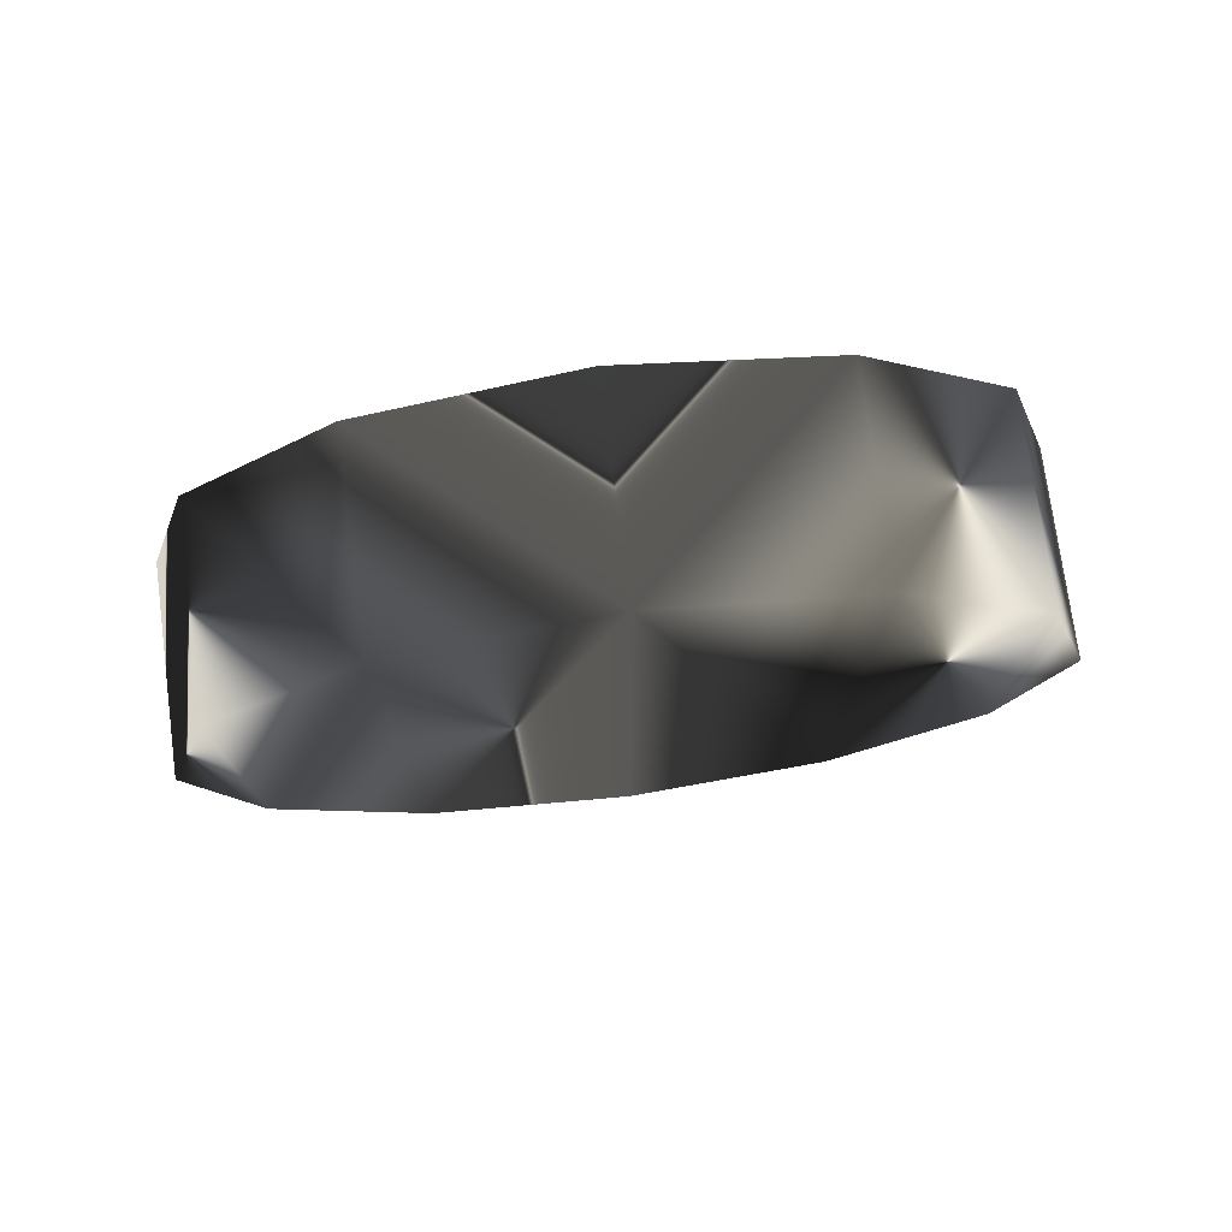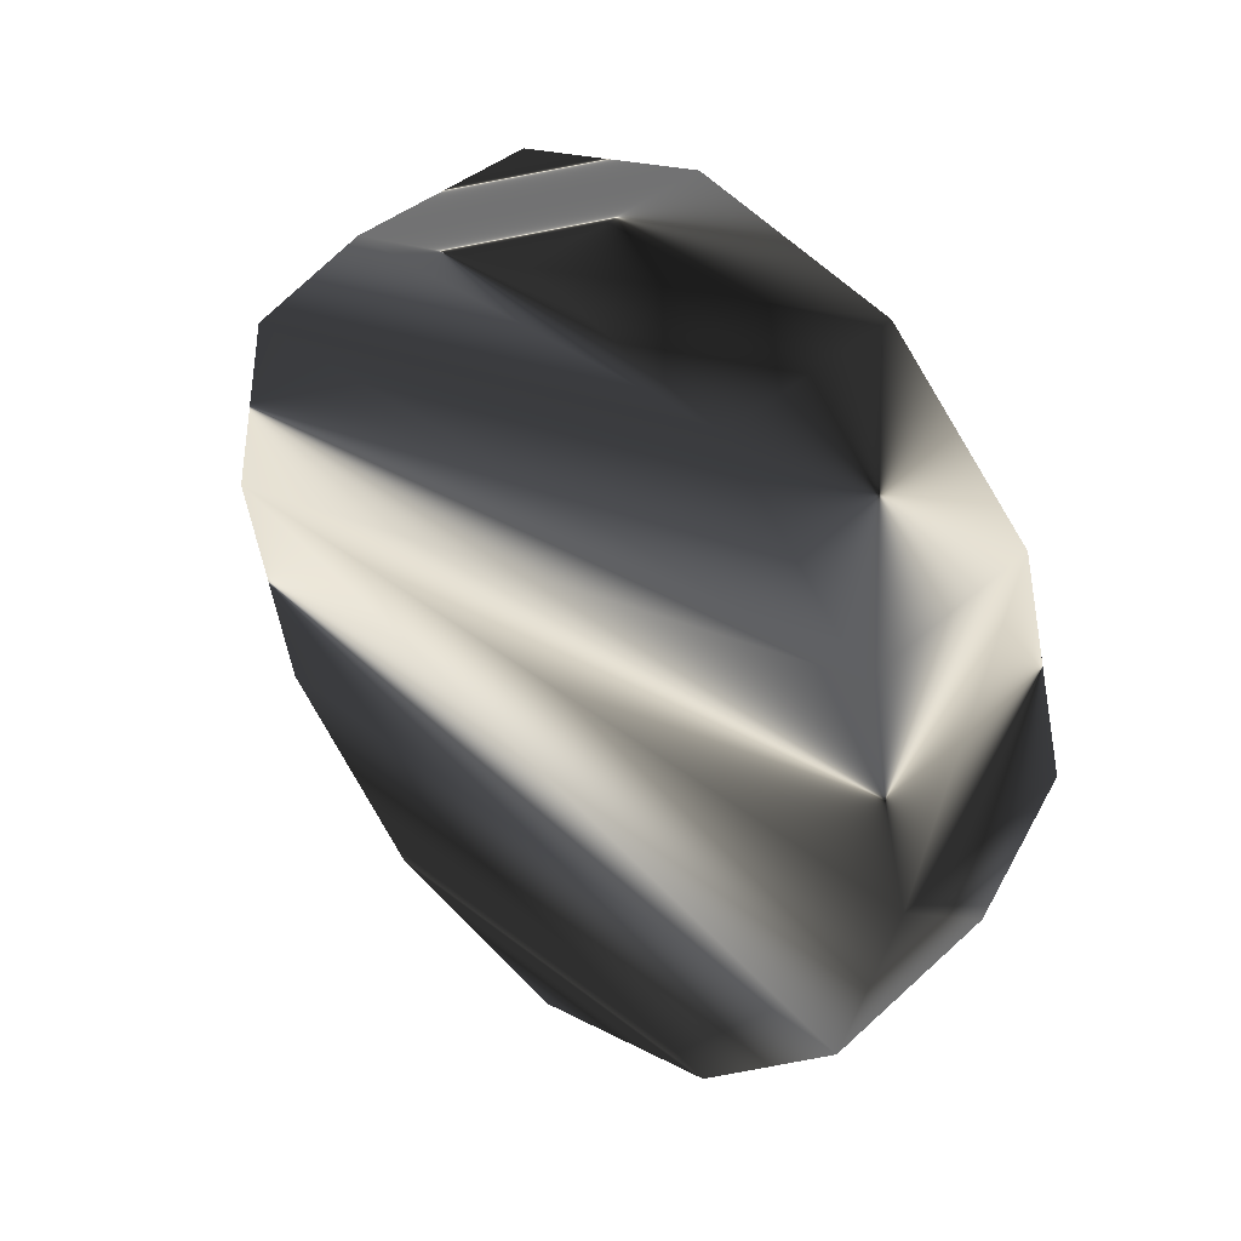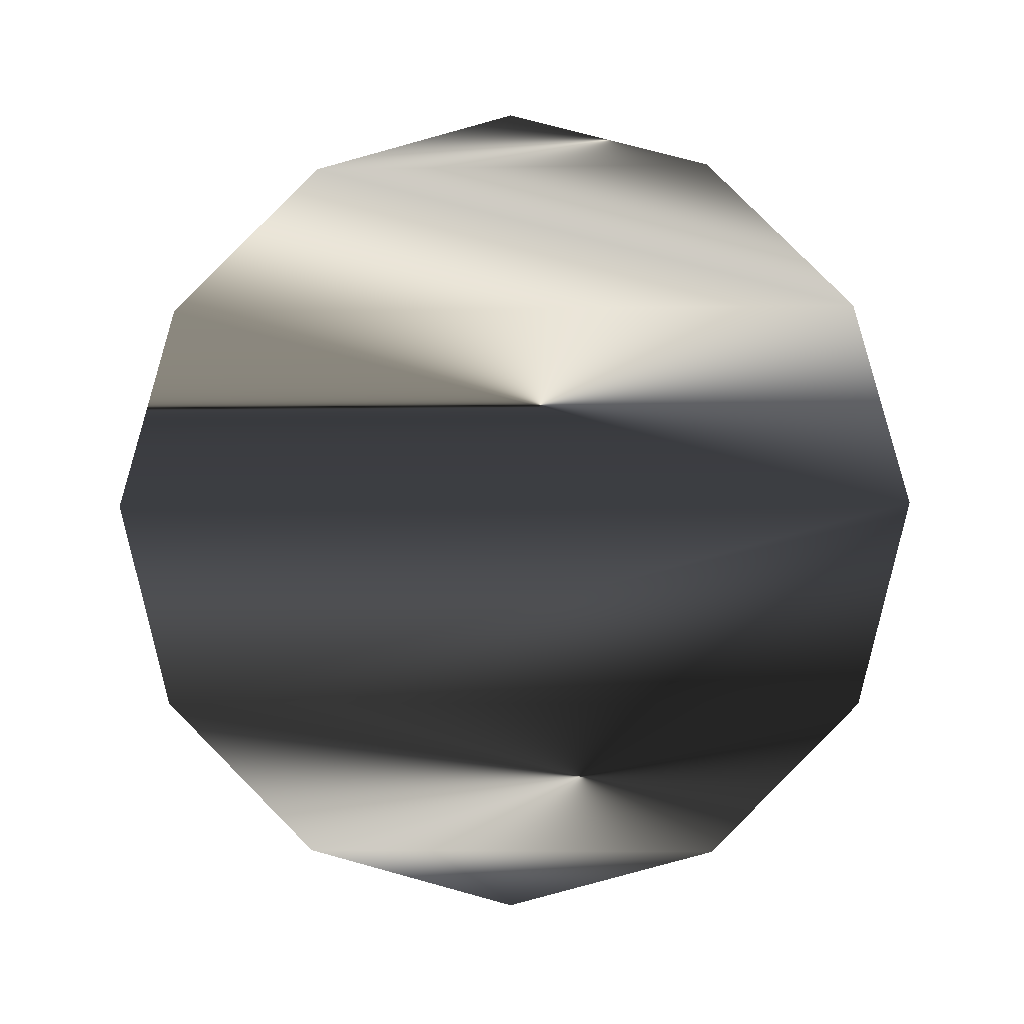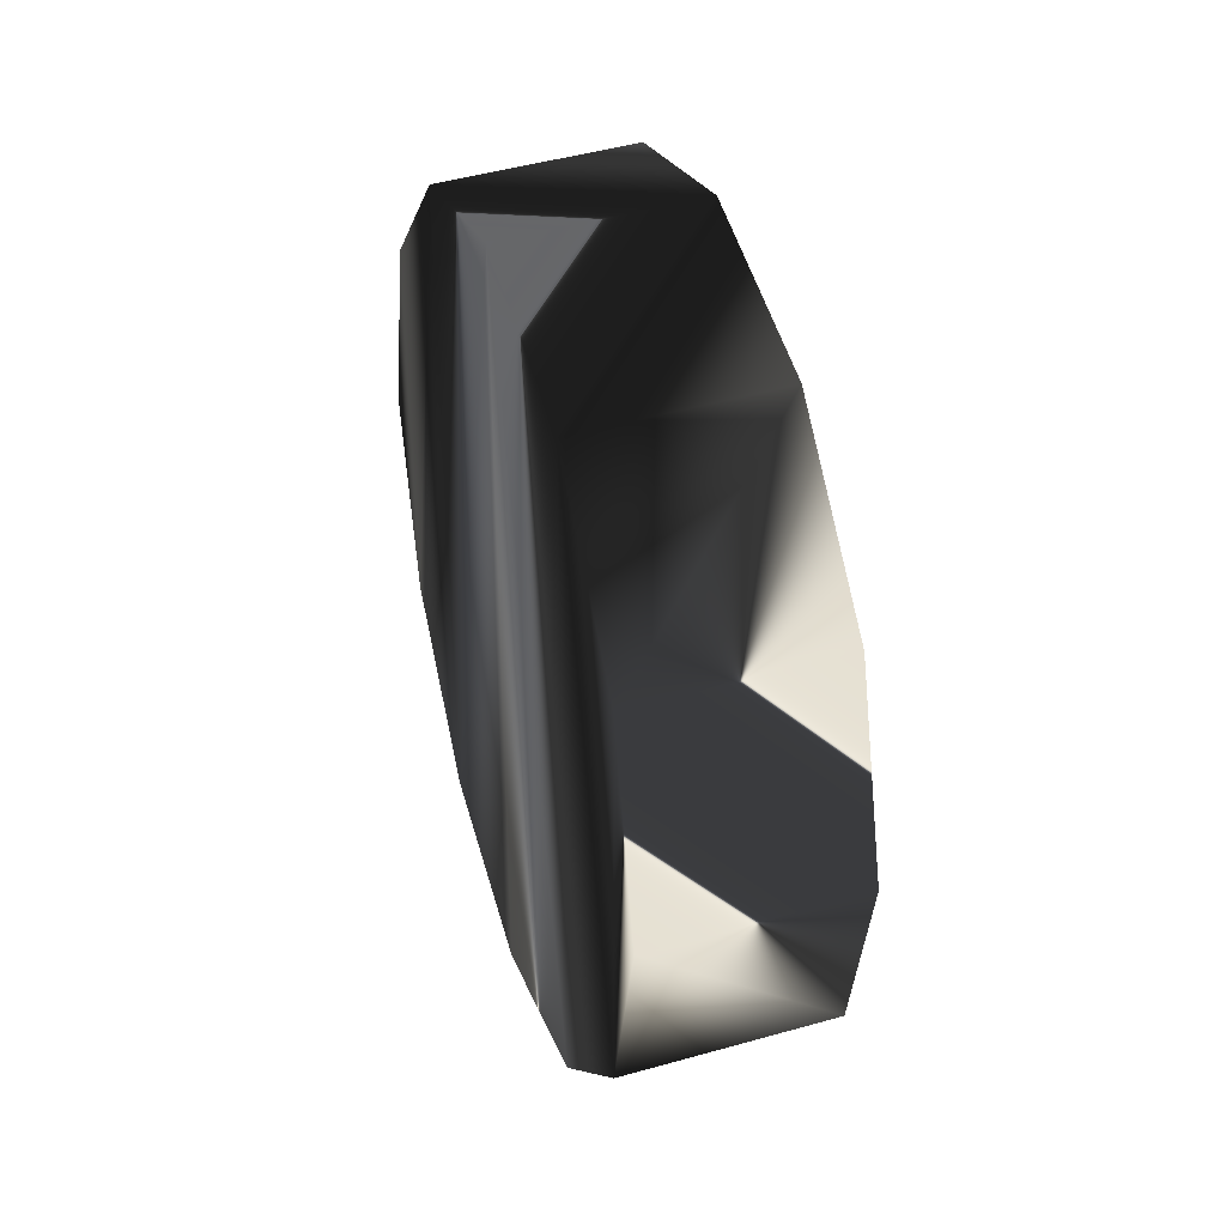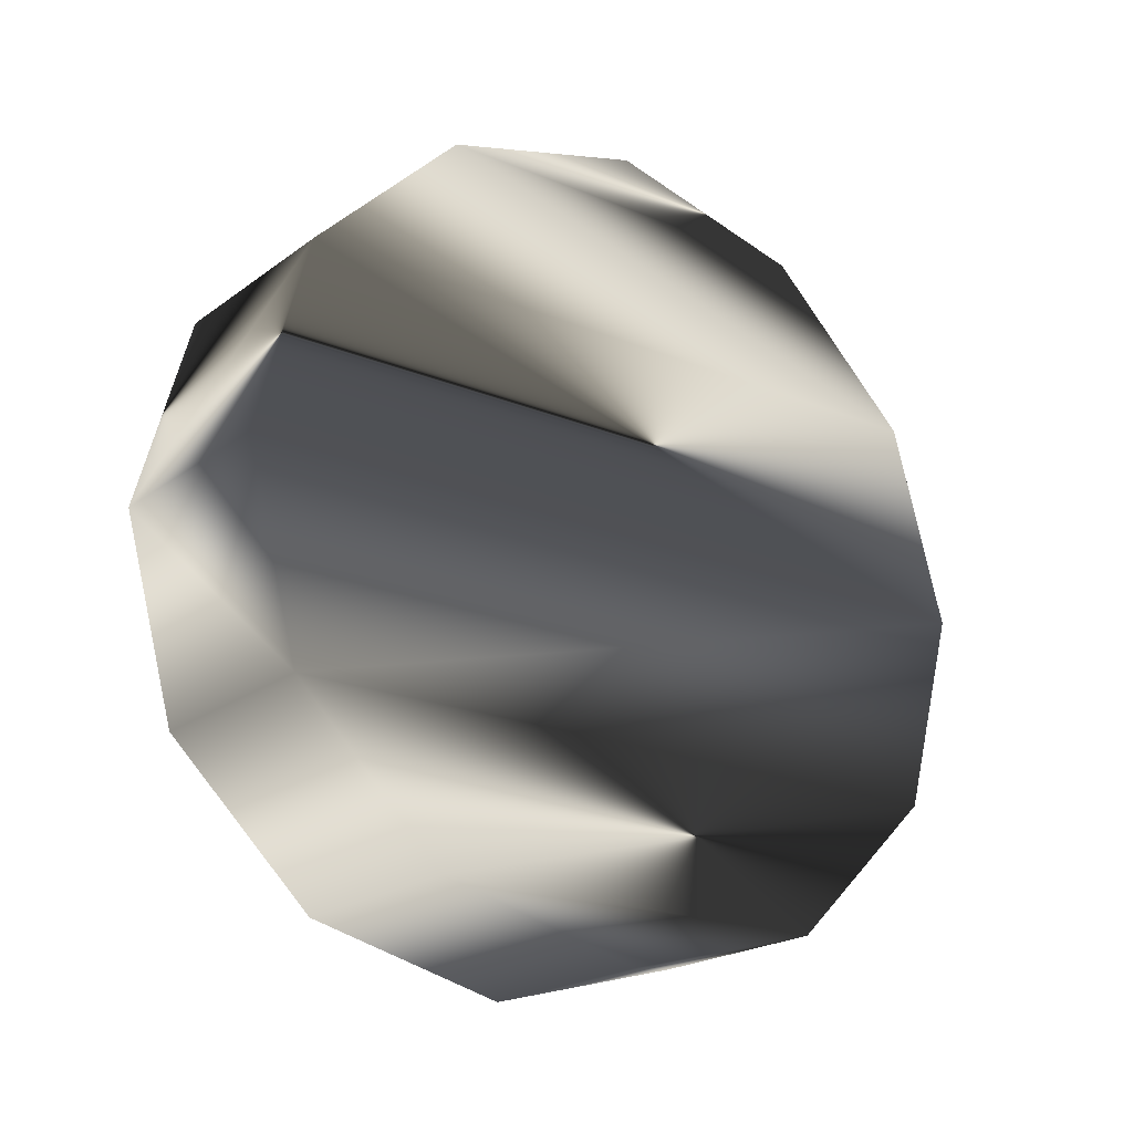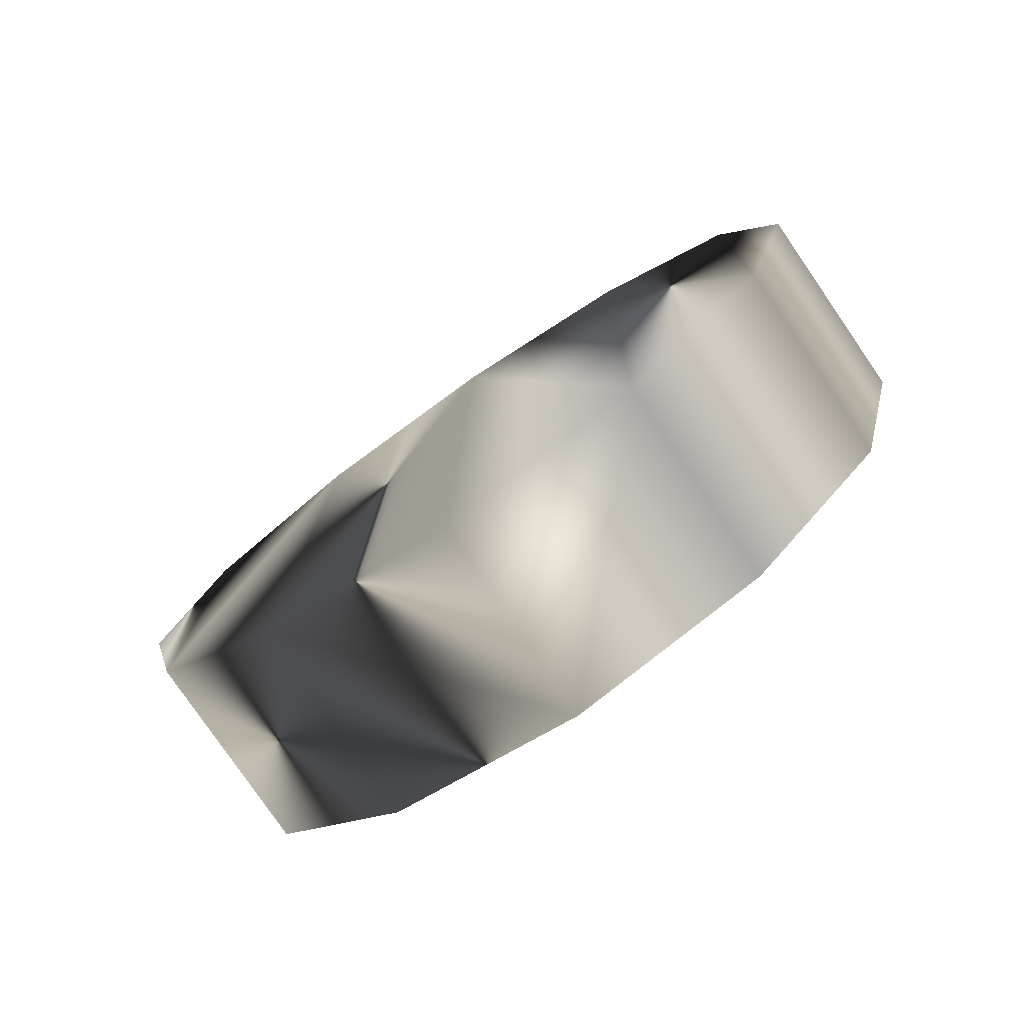
<metadata>
{"format":"obj","ext":"obj","renderer":"f3d","projection":"perspective","resolution":1024,"background":"white","views":[{"elev":77.5,"azim":-97.6,"up":"+Z"},{"elev":38.5,"azim":134.6,"up":"+Y"},{"elev":-4.5,"azim":-85.6,"up":"+Y"},{"elev":38.4,"azim":163.2,"up":"+Z"},{"elev":-21.2,"azim":-124.8,"up":"+Y"},{"elev":-76.0,"azim":-55.4,"up":"+Z"}]}
</metadata>
<code>
g cucumberSlice
v 0.9061 0 0.1497
v 0.9061 0.4951 -1.696
v 0.9061 1.848 -3.048
v 0.9061 3.695 -3.542
v 0.9061 5.543 -3.048
v 0.9061 6.896 -1.696
v 0.9061 7.391 0.1497
v 0.9061 6.896 1.996
v 0.9061 5.543 3.347
v 0.9061 3.695 3.842
v 0.9061 1.848 3.347
v 0.9061 0.4951 1.996
v -0.9332 0 0.2554
v -0.9727 0.4951 -1.589
v -1.002 1.848 -2.939
v -1.012 3.695 -3.433
v -1.002 5.543 -2.939
v -0.9727 6.896 -1.589
v -0.9332 7.391 0.2554
v -0.8936 6.896 2.1
v -0.8647 5.543 3.45
v -0.8541 3.695 3.944
v -0.8647 1.848 3.45
v -0.8936 0.4951 2.1
f 24 14 13
f 14 23 15
f 22 16 15
f 21 18 17
f 18 20 19
f 18 21 20
f 16 22 17
f 15 23 22
f 23 14 24
f 21 17 22
f 4 10 3
f 3 11 2
f 10 5 9
f 9 6 8
f 9 5 6
f 11 3 10
f 12 2 11
f 2 12 1
f 5 10 4
f 8 6 7
f 1 13 14
f 1 14 2
f 4 16 17
f 4 17 5
f 15 4 3
f 4 15 16
f 5 17 18
f 5 18 6
f 8 19 20
f 19 8 7
f 9 21 22
f 9 22 10
f 7 18 19
f 18 7 6
f 8 20 21
f 8 21 9
f 22 11 10
f 11 22 23
f 23 12 11
f 12 23 24
f 14 3 2
f 3 14 15
f 24 13 12
f 12 13 1

</code>
